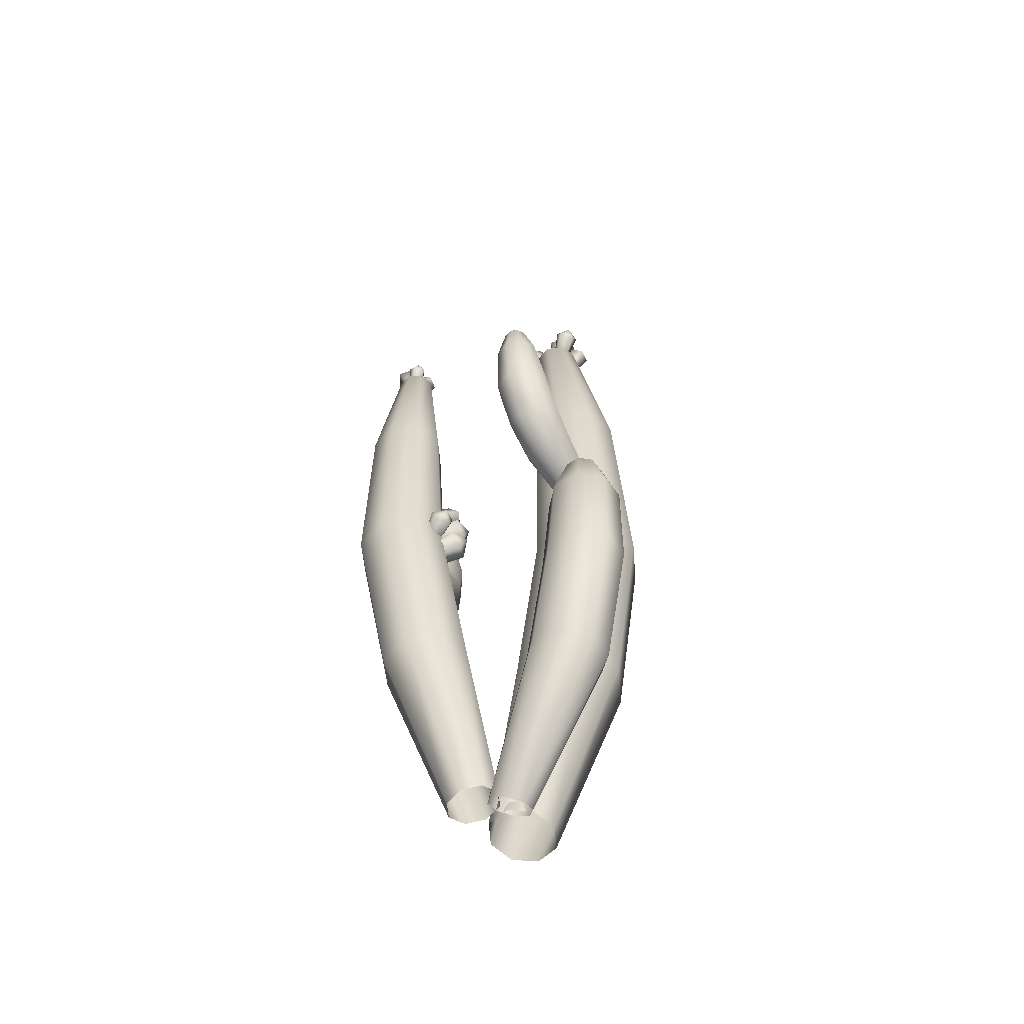
<metadata>
{"format":"obj","ext":"obj","renderer":"f3d","projection":"perspective","resolution":1024,"background":"white","views":[{"elev":-54.2,"azim":162.0,"up":"+Y"}]}
</metadata>
<code>
g febg_tropical_003_cactustall_03
v -0.002411 -0.00553 0.1778
v 0.3088 0.7555 0.2918
v 0.07759 -0.02478 0.2116
v 0.172 0.7798 0.2345
v -0.03555 0.002443 0.09611
v 0.4545 1.525 0.3013
v 0.1153 0.7898 0.09611
v -0.002411 -0.00553 0.01443
v 0.3101 1.541 0.2412
v 0.4703 2.359 0.2679
v 0.172 0.7798 -0.04225
v 0.07759 -0.02478 -0.0194
v 0.2503 1.548 0.09611
v 0.349 2.365 0.2176
v 0.4519 2.989 0.1812
v 0.3088 0.7555 -0.09957
v 0.1576 -0.04403 0.01443
v 0.3101 1.541 -0.049
v 0.2987 2.368 0.09611
v 0.3917 2.989 0.1563
v 0.4456 0.7312 -0.04225
v 0.1907 -0.052 0.09611
v 0.4545 1.525 -0.1091
v 0.349 2.365 -0.02535
v 0.5023 0.7212 0.09611
v 0.1576 -0.04403 0.1778
v 0.5989 1.508 -0.049
v 0.4456 0.7312 0.2345
v 0.07759 -0.02478 0.2116
v 0.3088 0.7555 0.2918
v 0.6588 1.501 0.09611
v 0.5989 1.508 0.2412
v 0.4545 1.525 0.3013
v 0.4703 2.359 -0.07566
v 0.3668 2.988 0.09611
v 0.5916 2.352 -0.02535
v 0.5916 2.352 0.2176
v 0.4703 2.359 0.2679
v 0.6419 2.35 0.09611
v 0.3917 2.989 0.03594
v 0.512 2.989 0.1563
v 0.4519 2.989 0.1812
v 0.4519 3.03 0.1479
v 0.4519 2.989 0.01101
v 0.512 2.989 0.03594
v 0.537 2.99 0.09611
v 0.4885 3.03 0.1327
v 0.4152 3.03 0.1327
v 0.5037 3.031 0.09611
v 0.4885 3.03 0.05948
v 0.4519 3.03 0.0443
v 0.4152 3.03 0.05948
v 0.4001 3.03 0.09611
v 0.4519 3.03 0.1479
v -0.0638 -0.007278 0.3093
v -0.1678 -0.02526 0.3527
v -0.3988 0.9927 0.4556
v -0.2216 1.012 0.382
v -0.02072 0.0001653 0.2046
v -0.5248 1.989 0.4887
v -0.1483 1.021 0.2046
v -0.0638 -0.007278 0.09981
v -0.3386 1.999 0.4116
v -0.4931 3.058 0.4445
v -0.2216 1.012 0.02711
v -0.1678 -0.02526 0.05642
v -0.2615 2.002 0.2254
v -0.3373 3.056 0.38
v -0.3959 3.863 0.3137
v -0.3988 0.9927 -0.0464
v -0.2718 -0.04323 0.09981
v -0.3386 1.999 0.03932
v -0.2727 3.056 0.2242
v -0.3189 3.858 0.2818
v -0.5759 0.973 0.02711
v -0.3149 -0.05068 0.2046
v -0.5248 1.989 -0.03777
v -0.3373 3.056 0.06838
v -0.6492 0.9649 0.2046
v -0.2718 -0.04323 0.3093
v -0.7111 1.98 0.03932
v -0.5759 0.973 0.382
v -0.1678 -0.02526 0.3527
v -0.3988 0.9927 0.4556
v -0.7882 1.976 0.2254
v -0.7111 1.98 0.4116
v -0.5248 1.989 0.4887
v -0.4931 3.058 0.003852
v -0.287 3.855 0.2046
v -0.6489 3.06 0.06838
v -0.6489 3.06 0.38
v -0.4931 3.058 0.4445
v -0.7135 3.061 0.2242
v -0.3189 3.858 0.1274
v -0.4729 3.869 0.2818
v -0.3959 3.863 0.3137
v -0.3925 3.916 0.271
v -0.3959 3.863 0.09542
v -0.4729 3.869 0.1274
v -0.5048 3.871 0.2046
v -0.4394 3.919 0.2516
v -0.3456 3.913 0.2516
v -0.4588 3.921 0.2046
v -0.4394 3.919 0.1576
v -0.3925 3.916 0.1381
v -0.3456 3.913 0.1576
v -0.3262 3.911 0.2046
v -0.3925 3.916 0.271
v 0.342 1.511 0.003303
v 0.2474 1.632 -0.0895
v 0.2003 1.56 -0.05333
v 0.3776 1.563 -0.02177
v 0.256 1.697 -0.02266
v 0.3844 1.609 0.02681
v 0.214 1.665 0.05454
v 0.3535 1.587 0.08228
v 0.1798 1.58 0.03511
v 0.3269 1.526 0.06847
v 0.2003 1.56 -0.05333
v 0.342 1.511 0.003303
v 0.1699 1.65 -0.03095
v 0.256 1.697 -0.02266
v 0.2003 1.56 -0.05333
v 0.2474 1.632 -0.0895
v 0.3029 1.801 0.09098
v 0.2036 1.911 0.05359
v 0.1796 1.857 0.107
v 0.3218 1.84 0.05245
v 0.2449 1.967 0.09233
v 0.3522 1.879 0.08052
v 0.2461 1.947 0.1697
v 0.3526 1.866 0.1363
v 0.2057 1.88 0.1783
v 0.3221 1.817 0.1435
v 0.1796 1.857 0.107
v 0.3029 1.801 0.09098
v 0.1751 1.937 0.1282
v 0.2449 1.967 0.09233
v 0.1796 1.857 0.107
v 0.2036 1.911 0.05359
v 0.3661 1.518 -0.02459
v 0.3774 1.602 -0.1198
v 0.3545 1.542 -0.135
v 0.3823 1.562 -0.01229
v 0.3262 1.638 -0.09841
v 0.3455 1.588 0.003669
v 0.2719 1.6 -0.1007
v 0.3061 1.561 0.001515
v 0.2897 1.541 -0.1233
v 0.3184 1.518 -0.01596
v 0.3545 1.542 -0.135
v 0.3661 1.518 -0.02459
v 0.3163 1.596 -0.1533
v 0.3262 1.638 -0.09841
v 0.3545 1.542 -0.135
v 0.3774 1.602 -0.1198
v 0.3323 1.421 0.01858
v 0.2699 1.508 -0.09936
v 0.2237 1.446 -0.06952
v 0.3668 1.466 -0.00177
v 0.2585 1.574 -0.05046
v 0.359 1.513 0.03412
v 0.205 1.552 0.00942
v 0.32 1.499 0.07681
v 0.1839 1.473 -0.002735
v 0.303 1.441 0.06781
v 0.2237 1.446 -0.06952
v 0.3323 1.421 0.01858
v 0.1889 1.525 -0.07082
v 0.2585 1.574 -0.05046
v 0.2237 1.446 -0.06952
v 0.2699 1.508 -0.09936
v 0.4353 2.984 0.07077
v 0.4909 3.108 0.06314
v 0.4364 3.1 0.1079
v 0.4753 2.989 0.0383
v 0.5502 3.088 0.0969
v 0.5175 2.973 0.0626
v 0.5317 3.067 0.1625
v 0.5049 2.959 0.11
v 0.4616 3.075 0.1688
v 0.4538 2.965 0.1157
v 0.4364 3.1 0.1079
v 0.4353 2.984 0.07077
v 0.4995 3.128 0.1351
v 0.5502 3.088 0.0969
v 0.4364 3.1 0.1079
v 0.4909 3.108 0.06314
v 0.444 2.971 0.05508
v 0.4907 3.03 -0.006033
v 0.4409 3.035 -0.003032
v 0.4803 2.967 0.0538
v 0.5115 3.057 0.03135
v 0.4949 2.986 0.08103
v 0.474 3.078 0.0572
v 0.4683 3.002 0.09949
v 0.4307 3.065 0.03579
v 0.4364 2.993 0.08368
v 0.4409 3.035 -0.003032
v 0.444 2.971 0.05508
v 0.4705 3.078 0.004937
v 0.5115 3.057 0.03135
v 0.4409 3.035 -0.003032
v 0.4907 3.03 -0.006033
v 0.4189 2.956 0.09032
v 0.3918 3.067 0.05252
v 0.352 3.041 0.09309
v 0.4488 2.975 0.06118
v 0.4388 3.094 0.08584
v 0.4826 2.993 0.08535
v 0.4273 3.083 0.147
v 0.4745 2.986 0.1294
v 0.3738 3.05 0.1511
v 0.4349 2.963 0.1331
v 0.352 3.041 0.09309
v 0.4189 2.956 0.09032
v 0.3766 3.099 0.1089
v 0.4388 3.094 0.08584
v 0.352 3.041 0.09309
v 0.3918 3.067 0.05252
v -0.4811 3.876 0.1725
v -0.4257 4.027 0.1206
v -0.5002 4.026 0.168
v -0.4262 3.875 0.1387
v -0.3574 4.027 0.1772
v -0.3777 3.874 0.1797
v -0.3906 4.025 0.2595
v -0.4008 3.874 0.239
v -0.4786 4.025 0.2533
v -0.4652 3.875 0.2354
v -0.5002 4.026 0.168
v -0.4811 3.876 0.1725
v -0.4316 4.08 0.1978
v -0.3574 4.027 0.1772
v -0.5002 4.026 0.168
v -0.4257 4.027 0.1206
v -0.3972 3.869 0.2059
v -0.2584 3.925 0.2023
v -0.3159 3.974 0.2218
v -0.3561 3.832 0.1923
v -0.2369 3.886 0.267
v -0.3417 3.804 0.2387
v -0.2815 3.912 0.326
v -0.3728 3.822 0.2816
v -0.33 3.966 0.2977
v -0.4077 3.863 0.2618
v -0.3159 3.974 0.2218
v -0.3972 3.869 0.2059
v -0.2532 3.967 0.2731
v -0.2369 3.886 0.267
v -0.3159 3.974 0.2218
v -0.2584 3.925 0.2023
v -0.4288 3.843 0.1396
v -0.3695 3.913 0.04017
v -0.4383 3.899 0.03324
v -0.3788 3.852 0.146
v -0.3626 3.971 0.08023
v -0.3743 3.893 0.1754
v -0.4276 3.992 0.09772
v -0.4207 3.91 0.1876
v -0.4739 3.948 0.06858
v -0.4551 3.879 0.1656
v -0.4383 3.899 0.03324
v -0.4288 3.843 0.1396
v -0.4166 3.969 0.0289
v -0.3626 3.971 0.08023
v -0.4383 3.899 0.03324
v -0.3695 3.913 0.04017
v -0.5141 3.822 0.1976
v -0.5287 3.934 0.1218
v -0.5779 3.922 0.1715
v -0.4772 3.83 0.1621
v -0.4735 3.967 0.1531
v -0.4376 3.852 0.1851
v -0.4894 3.975 0.2223
v -0.4488 3.859 0.2346
v -0.5538 3.947 0.2331
v -0.4963 3.84 0.243
v -0.5779 3.922 0.1715
v -0.5141 3.822 0.1976
v -0.543 3.987 0.1728
v -0.4735 3.967 0.1531
v -0.5779 3.922 0.1715
v -0.5287 3.934 0.1218
v 0.07461 3.016 -0.3004
v 0.05266 3.178 -0.2885
v 0.01629 3.18 -0.3099
v 0.03933 3.207 -0.2792
v 0.004437 3.021 -0.3412
v 0.05666 2.745 -0.2835
v -0.03375 2.756 -0.3349
v -0.03889 2.537 -0.2008
v -0.1227 2.561 -0.2574
v -0.1597 2.419 -0.1007
v -0.2401 2.442 -0.153
v -0.3923 2.352 0.08615
v -0.4466 2.373 0.04414
v -0.3266 2.51 -0.1446
v -0.5005 2.435 0.03806
v -0.21 2.632 -0.2505
v -0.1383 2.788 -0.3104
v -0.07467 3.04 -0.3219
v -0.02362 3.187 -0.2999
v -0.3618 2.585 -0.07152
v -0.5148 2.503 0.08153
v -0.2433 2.71 -0.1758
v -0.1912 2.822 -0.2177
v -0.1151 3.06 -0.2518
v -0.3333 2.62 0.01233
v -0.4891 2.536 0.1384
v -0.4347 2.515 0.1796
v -0.2091 2.748 -0.08511
v -0.1659 2.838 -0.1175
v -0.2543 2.599 0.06317
v -0.3803 2.453 0.1859
v -0.1253 2.724 -0.0288
v -0.09442 3.071 -0.1739
v -0.03292 3.199 -0.2242
v -0.1668 2.532 0.05632
v -0.3659 2.385 0.143
v -0.07564 2.825 -0.0658
v -0.03851 2.653 -0.03623
v -0.1304 2.456 -0.01524
v -0.3923 2.352 0.08615
v -0.1597 2.419 -0.1007
v -0.03889 2.537 -0.2008
v -0.005179 2.575 -0.1107
v -0.02449 3.063 -0.1328
v 0.02876 2.793 -0.09039
v 0.08165 2.76 -0.1833
v 0.05666 2.745 -0.2835
v 0.05444 3.044 -0.152
v 0.09498 3.024 -0.2223
v 0.07461 3.016 -0.3004
v 0.003252 3.196 -0.2026
v 0.06378 3.181 -0.248
v 0.05266 3.178 -0.2885
v 0.04312 3.189 -0.2125
v 0.04655 3.209 -0.2542
v 0.03396 3.213 -0.2326
v 0.009693 3.218 -0.2265
v -0.01278 3.22 -0.2401
v 0.01673 3.208 -0.2927
v -0.0201 3.217 -0.265
v -0.007572 3.212 -0.2866
v -0.04421 3.195 -0.2645
v 0.1138 2.331 0.7372
v 0.1662 2.516 0.6946
v 0.215 2.511 0.7062
v 0.1834 2.546 0.6757
v 0.2083 2.325 0.7586
v 0.07452 2.01 0.7477
v 0.1966 2.006 0.7735
v 0.1104 1.739 0.6486
v 0.2295 1.752 0.6809
v 0.1862 1.567 0.509
v 0.2997 1.579 0.5376
v 0.3656 1.422 0.2258
v 0.4458 1.438 0.252
v 0.407 1.639 0.4893
v 0.5207 1.498 0.2321
v 0.3388 1.815 0.6335
v 0.3111 2.017 0.7055
v 0.2936 2.327 0.7071
v 0.2575 2.509 0.6802
v 0.4345 1.712 0.3844
v 0.5343 1.572 0.1688
v 0.3645 1.894 0.5268
v 0.3434 2.039 0.5775
v 0.3175 2.337 0.6108
v 0.3794 1.755 0.2943
v 0.4914 1.612 0.1088
v 0.4115 1.597 0.08345
v 0.3009 1.94 0.4306
v 0.2819 2.056 0.4705
v 0.2682 1.744 0.2666
v 0.3361 1.537 0.1032
v 0.1819 1.927 0.3987
v 0.2681 2.349 0.5282
v 0.2429 2.516 0.5894
v 0.1594 1.686 0.3134
v 0.322 1.464 0.1659
v 0.1595 2.059 0.4445
v 0.07328 1.864 0.4465
v 0.1297 1.611 0.4171
v 0.3656 1.422 0.2258
v 0.1862 1.567 0.509
v 0.1104 1.739 0.6486
v 0.04753 1.785 0.5528
v 0.1734 2.353 0.5066
v 0.0452 2.047 0.5126
v 0.01308 2.026 0.6406
v 0.07452 2.01 0.7477
v 0.08819 2.35 0.5581
v 0.06438 2.341 0.6545
v 0.1138 2.331 0.7372
v 0.1939 2.52 0.5778
v 0.1397 2.519 0.6521
v 0.1662 2.516 0.6946
v 0.1514 2.521 0.6037
v 0.1666 2.548 0.6495
v 0.1738 2.549 0.62
v 0.1997 2.548 0.6042
v 0.2301 2.546 0.6117
v 0.2138 2.543 0.6831
v 0.2468 2.543 0.6378
v 0.2397 2.542 0.6672
v 0.2692 2.512 0.6318
v -0.2589 1.353 -0.717
v -0.174 1.595 -0.6267
v -0.2369 1.597 -0.6351
v -0.2285 1.636 -0.6037
v -0.138 1.354 -0.6993
v -0.2571 0.933 -0.7103
v -0.1241 0.9386 -0.6886
v -0.2178 0.3929 -0.5636
v -0.08947 0.4127 -0.5438
v -0.08301 -0.109 -0.06064
v -0.01225 -0.09205 -0.04974
v -0.003967 0.4604 -0.4373
v 0.03672 -0.05229 0.008194
v -0.03637 0.9538 -0.5749
v -0.06162 1.359 -0.5999
v -0.1359 1.594 -0.5769
v -0.02508 0.5081 -0.3023
v 0.02277 -0.01302 0.083
v -0.05527 0.9699 -0.4327
v -0.07794 1.365 -0.4758
v -0.1263 0.5278 -0.2222
v -0.03276 0.002819 0.1269
v -0.103 -0.01302 0.1158
v -0.1601 0.9775 -0.3482
v -0.2542 0.5081 -0.2418
v -0.1525 -0.05229 0.05801
v -0.1742 1.369 -0.4008
v -0.1945 1.594 -0.4768
v -0.1441 1.593 -0.5147
v -0.34 0.4604 -0.3481
v -0.1391 -0.09205 -0.01665
v -0.2933 0.9699 -0.3698
v -0.3192 0.4127 -0.4831
v -0.08301 -0.109 -0.06064
v -0.2178 0.3929 -0.5636
v -0.2952 1.365 -0.4184
v -0.3808 0.9538 -0.4835
v -0.3617 0.9386 -0.6259
v -0.2571 0.933 -0.7103
v -0.3714 1.359 -0.5178
v -0.355 1.354 -0.642
v -0.2589 1.353 -0.717
v -0.2574 1.593 -0.4853
v -0.2874 1.595 -0.5971
v -0.2369 1.597 -0.6351
v -0.2956 1.594 -0.535
v -0.2602 1.635 -0.5806
v -0.2652 1.634 -0.5427
v -0.2419 1.633 -0.5124
v -0.2027 1.634 -0.5074
v -0.1893 1.635 -0.5987
v -0.1711 1.633 -0.5305
v -0.1661 1.634 -0.5684
g febg_tropical_003_cactustall_03_0
f 3 2 1
f 2 4 1
f 1 4 5
f 2 6 4
f 4 7 5
f 5 7 8
f 6 9 4
f 4 9 7
f 6 10 9
f 7 11 8
f 8 11 12
f 9 13 7
f 7 13 11
f 10 14 9
f 9 14 13
f 10 15 14
f 11 16 12
f 12 16 17
f 13 18 11
f 11 18 16
f 14 19 13
f 13 19 18
f 15 20 14
f 14 20 19
f 16 21 17
f 17 21 22
f 18 23 16
f 16 23 21
f 19 24 18
f 18 24 23
f 21 25 22
f 22 25 26
f 23 27 21
f 21 27 25
f 25 28 26
f 26 28 29
f 28 30 29
f 25 31 28
f 27 31 25
f 28 32 30
f 31 32 28
f 32 33 30
f 23 34 27
f 24 34 23
f 19 35 24
f 20 35 19
f 27 36 31
f 34 36 27
f 32 37 33
f 37 38 33
f 31 39 32
f 36 39 31
f 39 37 32
f 24 40 34
f 35 40 24
f 37 41 38
f 41 42 38
f 43 42 41
f 34 44 36
f 40 44 34
f 36 45 39
f 44 45 36
f 39 46 37
f 46 41 37
f 45 46 39
f 47 43 41
f 47 41 46
f 48 43 47
f 49 47 46
f 49 46 45
f 48 47 49
f 50 45 44
f 50 49 45
f 51 44 40
f 51 50 44
f 52 51 40
f 51 52 50
f 52 40 35
f 53 49 50
f 52 53 50
f 53 52 35
f 53 48 49
f 53 35 20
f 48 53 20
f 48 20 15
f 54 48 15
f 57 56 55
f 58 57 55
f 58 55 59
f 60 57 58
f 61 58 59
f 61 59 62
f 63 60 58
f 63 58 61
f 64 60 63
f 65 61 62
f 65 62 66
f 67 63 61
f 67 61 65
f 68 64 63
f 68 63 67
f 69 64 68
f 70 65 66
f 70 66 71
f 72 67 65
f 72 65 70
f 73 68 67
f 73 67 72
f 74 69 68
f 74 68 73
f 75 70 71
f 75 71 76
f 77 72 70
f 77 70 75
f 78 73 72
f 78 72 77
f 79 75 76
f 79 76 80
f 81 77 75
f 81 75 79
f 82 79 80
f 82 80 83
f 84 82 83
f 85 79 82
f 85 81 79
f 86 82 84
f 86 85 82
f 87 86 84
f 88 77 81
f 88 78 77
f 89 73 78
f 89 74 73
f 90 81 85
f 90 88 81
f 91 86 87
f 92 91 87
f 93 85 86
f 93 90 85
f 91 93 86
f 94 78 88
f 94 89 78
f 95 91 92
f 96 95 92
f 96 97 95
f 98 88 90
f 98 94 88
f 99 90 93
f 99 98 90
f 100 93 91
f 95 100 91
f 100 99 93
f 97 101 95
f 95 101 100
f 97 102 101
f 101 103 100
f 100 103 99
f 103 101 102
f 99 104 98
f 103 104 99
f 98 105 94
f 104 105 98
f 105 106 94
f 106 105 104
f 94 106 89
f 104 103 107
f 106 104 107
f 106 107 89
f 107 103 102
f 89 107 74
f 107 102 74
f 74 102 69
f 102 108 69
f 111 110 109
f 110 112 109
f 110 113 112
f 113 114 112
f 113 115 114
f 115 116 114
f 115 117 116
f 117 118 116
f 117 119 118
f 119 120 118
f 117 115 121
f 115 122 121
f 123 117 121
f 122 124 121
f 124 123 121
f 127 126 125
f 126 128 125
f 126 129 128
f 129 130 128
f 129 131 130
f 131 132 130
f 131 133 132
f 133 134 132
f 133 135 134
f 135 136 134
f 133 131 137
f 131 138 137
f 139 133 137
f 138 140 137
f 140 139 137
f 143 142 141
f 142 144 141
f 142 145 144
f 145 146 144
f 145 147 146
f 147 148 146
f 147 149 148
f 149 150 148
f 149 151 150
f 151 152 150
f 149 147 153
f 147 154 153
f 155 149 153
f 154 156 153
f 156 155 153
f 159 158 157
f 158 160 157
f 158 161 160
f 161 162 160
f 161 163 162
f 163 164 162
f 163 165 164
f 165 166 164
f 165 167 166
f 167 168 166
f 165 163 169
f 163 170 169
f 171 165 169
f 170 172 169
f 172 171 169
f 175 174 173
f 174 176 173
f 174 177 176
f 177 178 176
f 177 179 178
f 179 180 178
f 179 181 180
f 181 182 180
f 181 183 182
f 183 184 182
f 181 179 185
f 179 186 185
f 187 181 185
f 186 188 185
f 188 187 185
f 191 190 189
f 190 192 189
f 190 193 192
f 193 194 192
f 193 195 194
f 195 196 194
f 195 197 196
f 197 198 196
f 197 199 198
f 199 200 198
f 197 195 201
f 195 202 201
f 203 197 201
f 202 204 201
f 204 203 201
f 207 206 205
f 206 208 205
f 206 209 208
f 209 210 208
f 209 211 210
f 211 212 210
f 211 213 212
f 213 214 212
f 213 215 214
f 215 216 214
f 213 211 217
f 211 218 217
f 219 213 217
f 218 220 217
f 220 219 217
f 223 222 221
f 222 224 221
f 222 225 224
f 225 226 224
f 225 227 226
f 227 228 226
f 227 229 228
f 229 230 228
f 229 231 230
f 231 232 230
f 229 227 233
f 227 234 233
f 235 229 233
f 234 236 233
f 236 235 233
f 239 238 237
f 238 240 237
f 238 241 240
f 241 242 240
f 241 243 242
f 243 244 242
f 243 245 244
f 245 246 244
f 245 247 246
f 247 248 246
f 245 243 249
f 243 250 249
f 251 245 249
f 250 252 249
f 252 251 249
f 255 254 253
f 254 256 253
f 254 257 256
f 257 258 256
f 257 259 258
f 259 260 258
f 259 261 260
f 261 262 260
f 261 263 262
f 263 264 262
f 261 259 265
f 259 266 265
f 267 261 265
f 266 268 265
f 268 267 265
f 271 270 269
f 270 272 269
f 270 273 272
f 273 274 272
f 273 275 274
f 275 276 274
f 275 277 276
f 277 278 276
f 277 279 278
f 279 280 278
f 277 275 281
f 275 282 281
f 283 277 281
f 282 284 281
f 284 283 281
f 287 286 285
f 288 286 287
f 289 287 285
f 289 285 290
f 291 289 290
f 291 290 292
f 293 291 292
f 293 292 294
f 295 293 294
f 295 294 296
f 297 295 296
f 298 295 297
f 299 298 297
f 300 293 295
f 298 300 295
f 301 291 293
f 300 301 293
f 302 289 291
f 301 302 291
f 303 287 289
f 302 303 289
f 304 298 299
f 305 304 299
f 306 300 298
f 304 306 298
f 307 301 300
f 306 307 300
f 308 302 301
f 307 308 301
f 309 304 305
f 310 309 305
f 309 310 311
f 312 306 304
f 309 312 304
f 313 307 306
f 312 313 306
f 314 309 311
f 314 311 315
f 316 312 309
f 313 312 316
f 314 316 309
f 313 317 307
f 317 308 307
f 317 318 308
f 319 314 315
f 319 315 320
f 321 313 316
f 317 313 321
f 322 316 314
f 319 322 314
f 321 316 322
f 323 319 320
f 323 320 324
f 325 323 324
f 325 326 323
f 323 327 319
f 327 322 319
f 326 327 323
f 328 317 321
f 318 317 328
f 329 321 322
f 329 322 327
f 328 321 329
f 330 327 326
f 330 329 327
f 331 330 326
f 332 328 329
f 332 329 330
f 333 330 331
f 333 332 330
f 334 333 331
f 335 328 332
f 335 318 328
f 336 333 334
f 337 336 334
f 337 288 336
f 338 332 333
f 336 338 333
f 338 335 332
f 336 339 338
f 288 339 336
f 338 340 335
f 339 340 338
f 340 341 335
f 341 340 339
f 335 341 318
f 341 339 342
f 339 288 342
f 341 342 318
f 342 288 343
f 343 288 287
f 343 287 303
f 342 344 318
f 344 342 343
f 345 343 303
f 345 344 343
f 344 346 318
f 344 345 346
f 345 303 346
f 318 346 308
f 346 303 302
f 308 346 302
f 349 348 347
f 350 348 349
f 351 349 347
f 351 347 352
f 353 351 352
f 353 352 354
f 355 353 354
f 355 354 356
f 357 355 356
f 357 356 358
f 359 357 358
f 360 357 359
f 361 360 359
f 362 355 357
f 360 362 357
f 363 353 355
f 362 363 355
f 364 351 353
f 363 364 353
f 365 349 351
f 364 365 351
f 366 360 361
f 367 366 361
f 368 362 360
f 366 368 360
f 369 363 362
f 368 369 362
f 370 364 363
f 369 370 363
f 371 366 367
f 372 371 367
f 371 372 373
f 374 368 366
f 371 374 366
f 375 369 368
f 374 375 368
f 376 371 373
f 376 373 377
f 378 374 371
f 375 374 378
f 376 378 371
f 375 379 369
f 379 370 369
f 379 380 370
f 381 376 377
f 381 377 382
f 383 375 378
f 379 375 383
f 384 378 376
f 381 384 376
f 383 378 384
f 385 381 382
f 385 382 386
f 387 385 386
f 387 388 385
f 385 389 381
f 389 384 381
f 388 389 385
f 390 379 383
f 380 379 390
f 391 383 384
f 391 384 389
f 390 383 391
f 392 389 388
f 392 391 389
f 393 392 388
f 394 390 391
f 394 391 392
f 395 392 393
f 395 394 392
f 396 395 393
f 397 390 394
f 397 380 390
f 398 395 396
f 399 398 396
f 399 350 398
f 400 394 395
f 398 400 395
f 400 397 394
f 398 401 400
f 350 401 398
f 400 402 397
f 401 402 400
f 402 403 397
f 403 402 401
f 397 403 380
f 403 401 404
f 401 350 404
f 403 404 380
f 404 350 405
f 405 350 349
f 405 349 365
f 404 406 380
f 406 404 405
f 407 405 365
f 407 406 405
f 406 408 380
f 406 407 408
f 407 365 408
f 380 408 370
f 408 365 364
f 370 408 364
f 411 410 409
f 411 412 410
f 410 413 409
f 409 413 414
f 413 415 414
f 414 415 416
f 415 417 416
f 416 417 418
f 417 419 418
f 417 420 419
f 420 421 419
f 415 422 417
f 422 420 417
f 413 423 415
f 423 422 415
f 410 424 413
f 424 423 413
f 420 425 421
f 425 426 421
f 422 427 420
f 427 425 420
f 423 428 422
f 428 427 422
f 425 429 426
f 429 430 426
f 430 429 431
f 427 432 425
f 432 429 425
f 429 433 431
f 429 432 433
f 431 433 434
f 435 432 427
f 428 435 427
f 436 435 428
f 437 428 423
f 437 436 428
f 424 437 423
f 433 438 434
f 434 438 439
f 432 440 433
f 432 435 440
f 433 440 438
f 438 441 439
f 439 441 442
f 441 443 442
f 435 444 440
f 435 436 444
f 440 445 438
f 438 445 441
f 440 444 445
f 441 446 443
f 445 446 441
f 446 447 443
f 444 448 445
f 445 448 446
f 446 449 447
f 448 449 446
f 449 450 447
f 444 451 448
f 436 451 444
f 449 452 450
f 452 453 450
f 412 453 452
f 448 454 449
f 454 452 449
f 451 454 448
f 455 452 454
f 455 412 452
f 456 454 451
f 456 455 454
f 457 456 451
f 456 457 455
f 457 451 436
f 457 458 455
f 458 412 455
f 458 457 436
f 459 412 458
f 412 459 410
f 410 459 424
f 460 458 436
f 460 459 458
f 437 460 436
f 459 461 424
f 460 461 459
f 461 460 437
f 424 461 437

</code>
